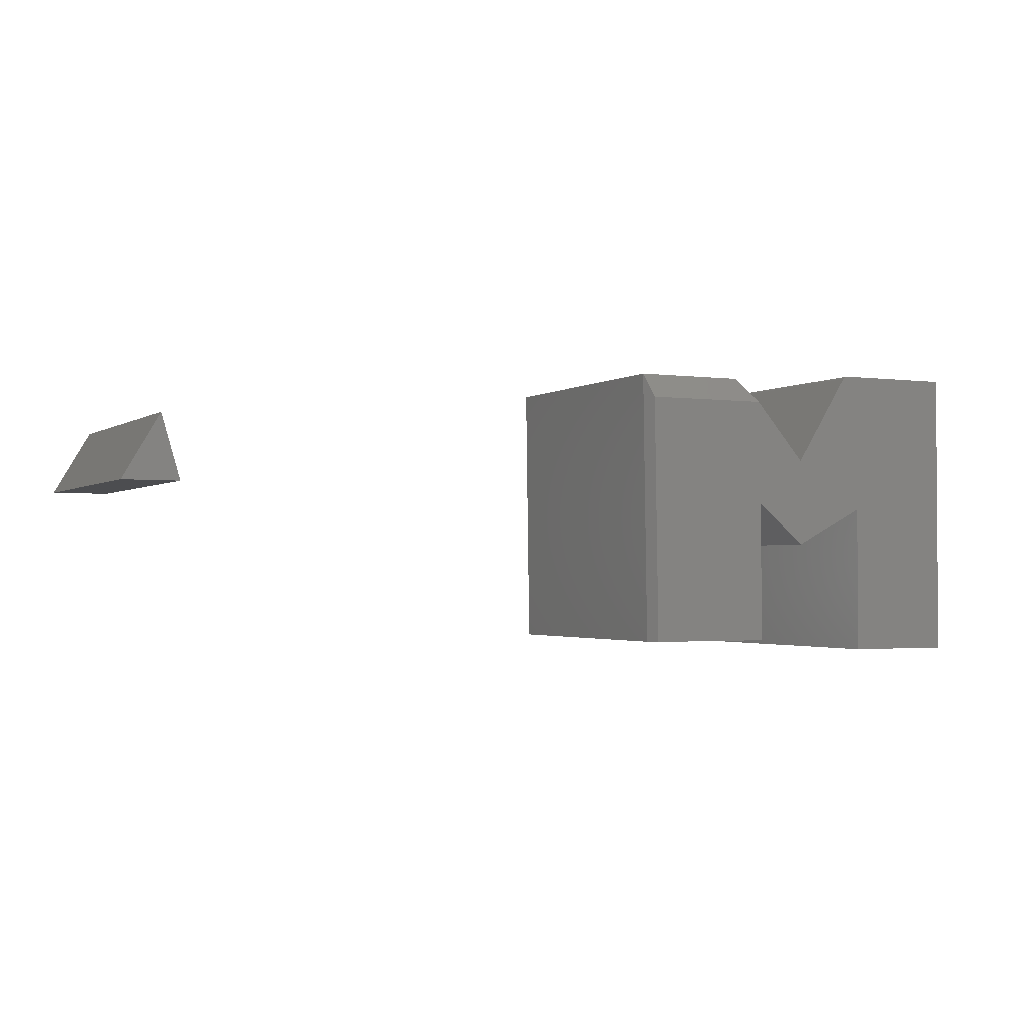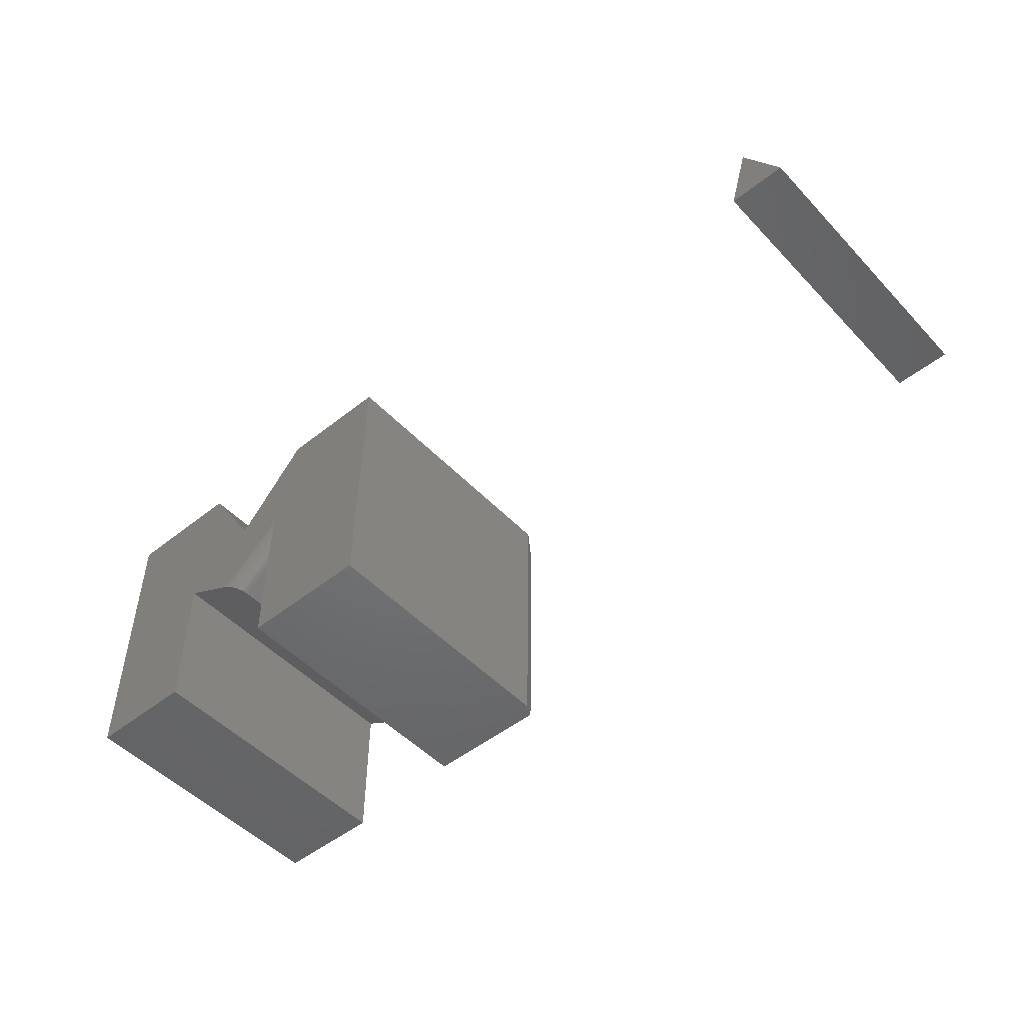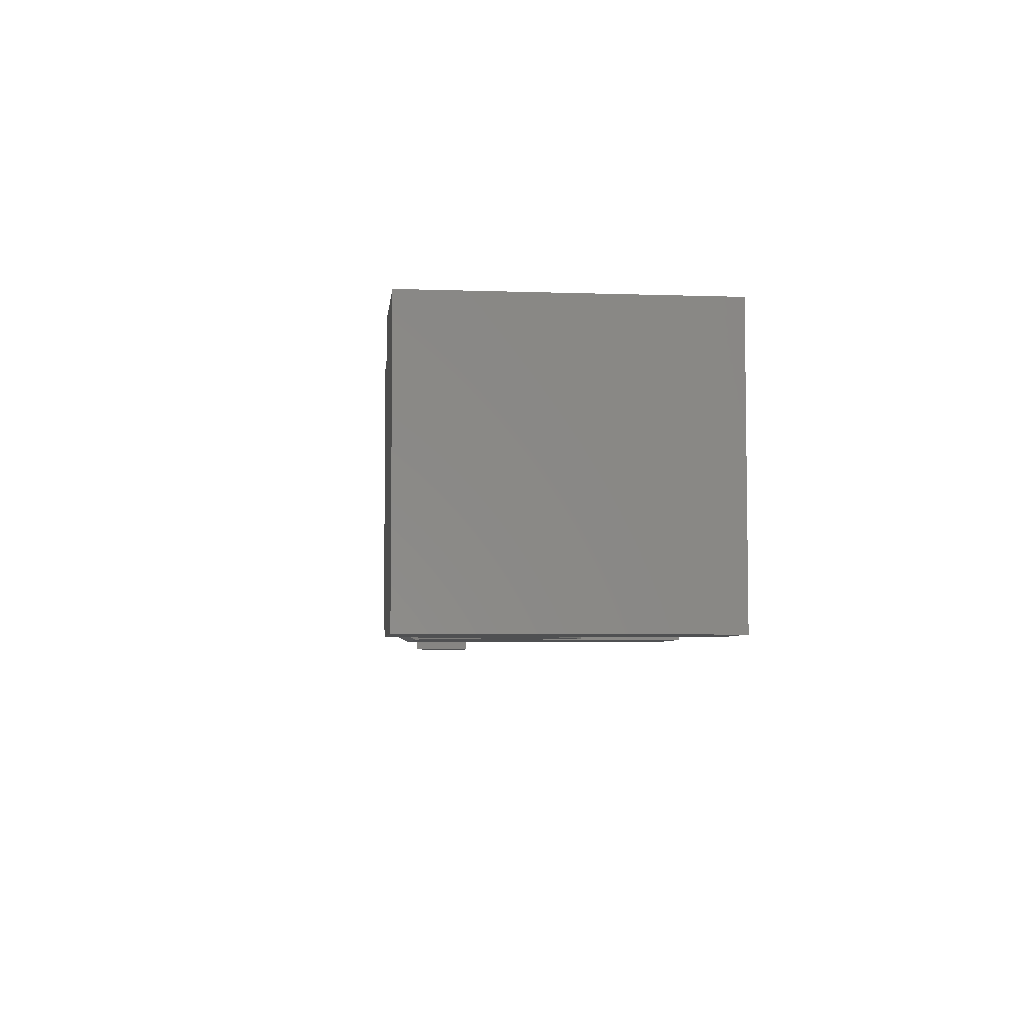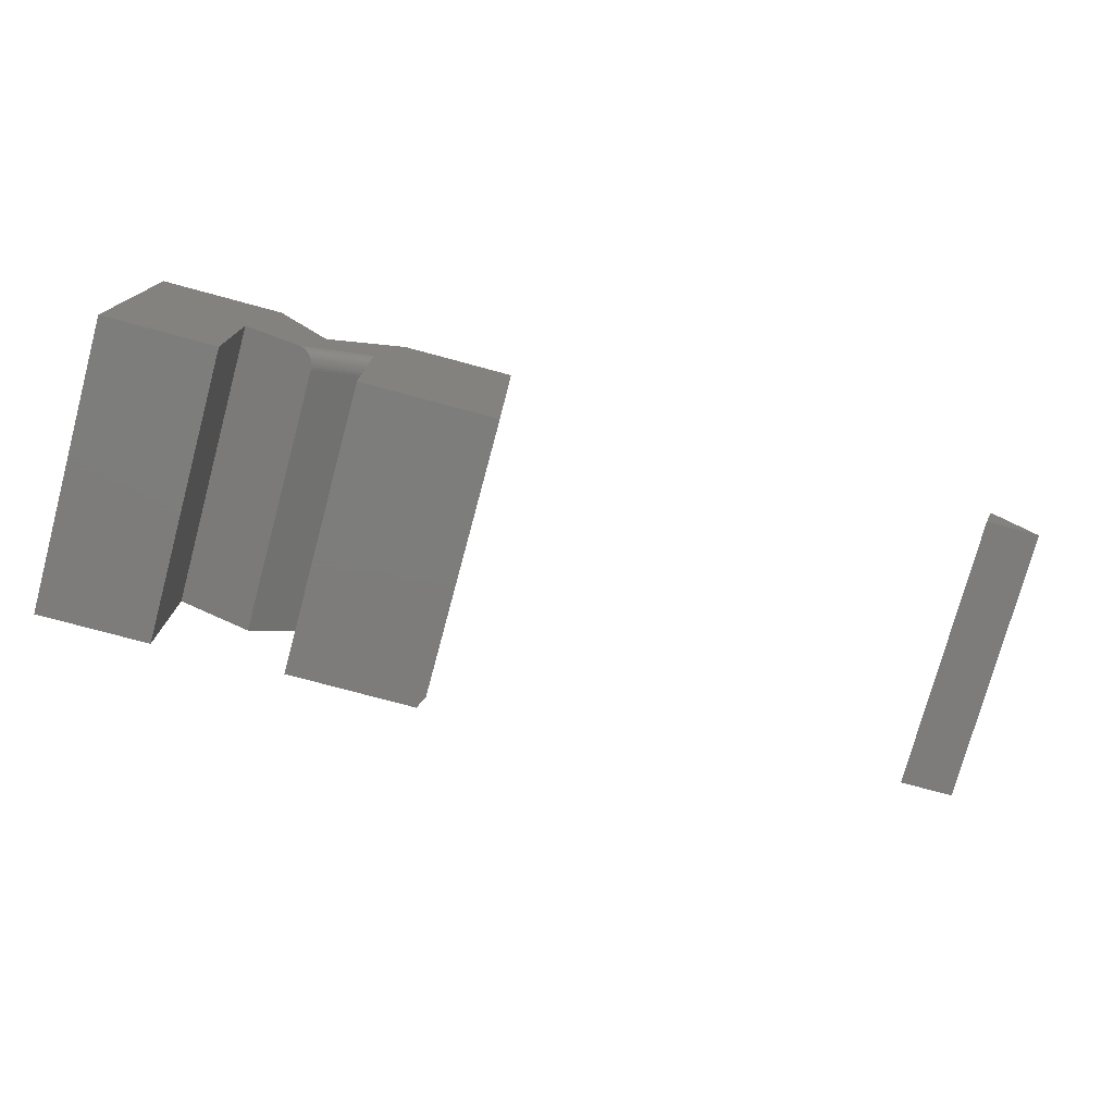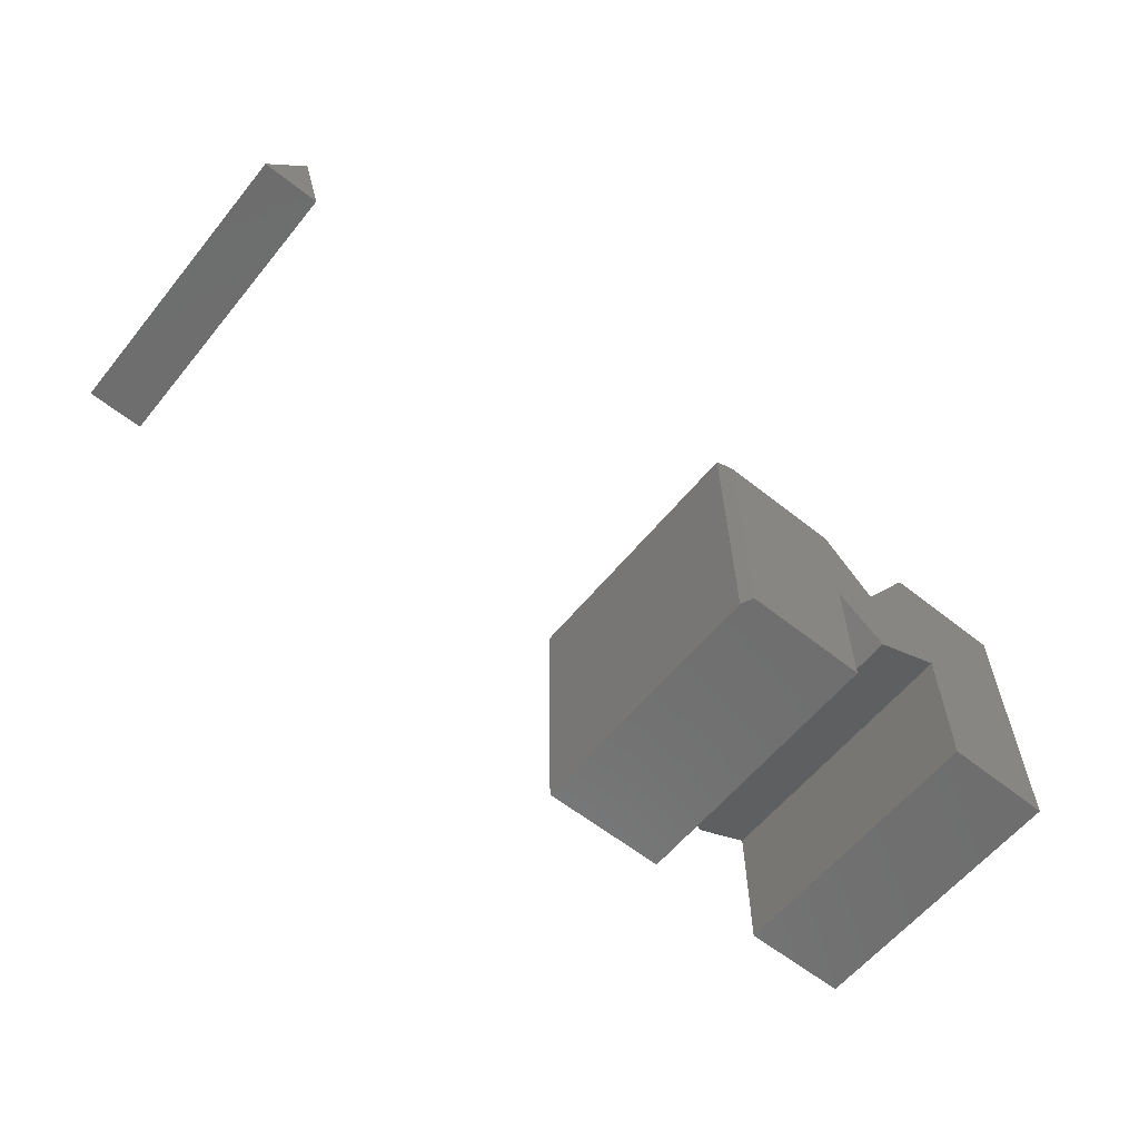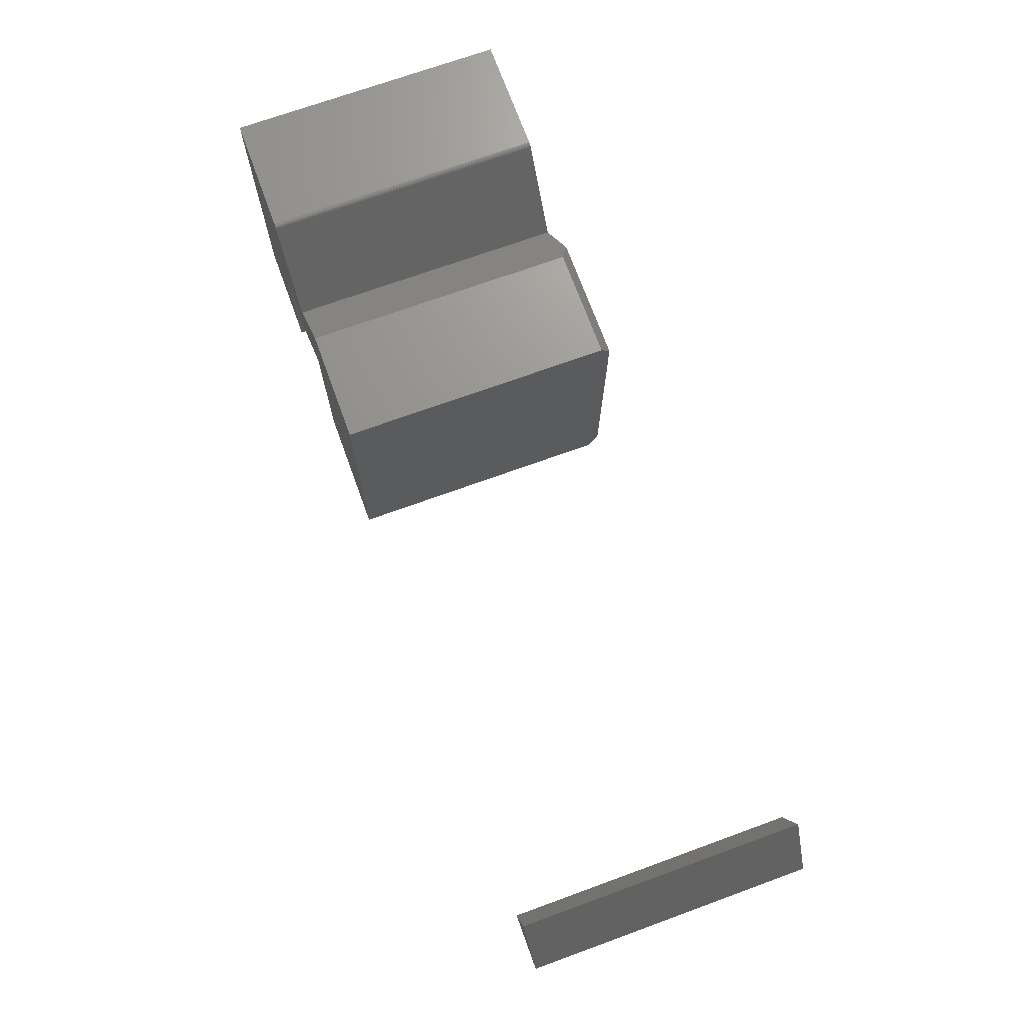
<metadata>
{"format":"stl","ext":"stl","renderer":"f3d","projection":"perspective","resolution":1024,"background":"white","views":[{"elev":-2.1,"azim":-26.0,"up":"+Z"},{"elev":-49.5,"azim":-138.8,"up":"+Z"},{"elev":-5.2,"azim":83.9,"up":"+Y"},{"elev":-76.3,"azim":164.9,"up":"+Z"},{"elev":-60.2,"azim":-39.1,"up":"+Z"},{"elev":71.0,"azim":-110.0,"up":"+Z"}]}
</metadata>
<code>
# stl→obj: 66 verts, 123 faces
v 0.4556 -0.3594 0.4211
v 0.2977 -0.3594 0.426
v 0.3618 -0.3594 0.3717
v 0.4336 -0.3594 0.5999
v 0.4353 -0.3594 0.6019
v 0.4343 -0.3594 0.601
v 0.5938 -0.3594 0.6036
v 0.4556 -0.3594 0.2286
v 0.5938 -0.3594 0.2286
v 0.3618 -0.3594 0.4852
v 0.2951 -0.3594 0.5625
v 0.1333 -0.3594 0.5625
v 0.4402 -0.3594 0.6036
v 0.4389 -0.3594 0.6035
v 0.4376 -0.3594 0.6032
v 0.4364 -0.3594 0.6026
v 0.1377 -0.3594 0.2434
v 0.2977 -0.3594 0.2434
v 0.3842 -8.955e-18 0.3835
v 0.2977 -6.931e-18 0.4567
v 0.4556 -8.217e-19 0.4211
v 0.4343 1.798e-17 0.601
v 0.4353 1.813e-17 0.6019
v 0.4336 1.782e-17 0.5999
v 0.5938 2.712e-17 0.6036
v 0.5938 -1.452e-17 0.2286
v 0.4556 -2.219e-17 0.2286
v 0.3618 1.096e-18 0.4852
v 0.125 0 0.5938
v 0.2681 7.943e-18 0.5938
v 0.4364 1.827e-17 0.6026
v 0.4376 1.84e-17 0.6032
v 0.4389 1.851e-17 0.6035
v 0.4402 1.859e-17 0.6036
v 0.1299 -3.862e-17 0.2434
v 0.2977 -2.931e-17 0.2434
v 0.1299 -0.3438 0.2434
v 0.125 -0.3438 0.5938
v 0.2681 -0.3438 0.5938
v 0.3618 -0.02344 0.3717
v 0.3621 -0.01976 0.3719
v 0.3629 -0.01617 0.3723
v 0.3741 -0.002539 0.3782
v 0.3643 -0.01277 0.373
v 0.3661 -0.009633 0.374
v 0.3684 -0.00684 0.3752
v 0.3711 -0.004456 0.3766
v 0.3773 -0.001136 0.3799
v 0.3808 -0.0002818 0.3817
v 0.2977 -0.02344 0.426
v 0.2977 -8.228e-05 0.4541
v 0.2977 -0.00122 0.4469
v 0.2977 -0.003539 0.4405
v 0.2977 -0.005688 0.4366
v 0.2977 -0.008262 0.4333
v 0.2977 -0.0112 0.4305
v 0.2977 -0.01445 0.4283
v 0.2977 -0.01795 0.4268
v 0.2977 -0.01976 0.4264
v 0.2977 -0.02159 0.4261
v -0.5658 -0.3594 0.438
v -0.4967 -0.3594 0.438
v -0.5197 -0.3594 0.5163
v -0.5197 4.295e-17 0.5163
v -0.4967 4.116e-17 0.438
v -0.5658 3.349e-17 0.438
f 1 2 3
f 4 5 6
f 7 5 4
f 7 4 1
f 7 1 8
f 7 8 9
f 10 11 12
f 10 12 2
f 10 2 1
f 10 1 4
f 5 7 13
f 5 13 14
f 5 14 15
f 5 15 16
f 17 18 12
f 12 18 2
f 19 20 21
f 22 23 24
f 25 26 27
f 25 27 21
f 25 21 24
f 25 24 23
f 28 24 21
f 28 21 20
f 28 20 29
f 28 29 30
f 23 31 32
f 23 32 33
f 23 33 34
f 23 34 25
f 35 29 36
f 36 29 20
f 24 28 4
f 4 28 10
f 25 34 7
f 7 34 13
f 24 4 22
f 22 4 6
f 22 6 23
f 23 6 5
f 23 5 31
f 31 5 16
f 31 16 32
f 32 16 15
f 32 15 33
f 33 15 14
f 33 14 34
f 34 14 13
f 17 12 37
f 37 12 38
f 30 29 39
f 39 29 38
f 28 30 10
f 10 30 39
f 10 39 11
f 29 35 38
f 38 35 37
f 12 11 38
f 38 11 39
f 35 36 37
f 37 36 18
f 37 18 17
f 1 3 40
f 1 40 41
f 1 41 42
f 1 42 21
f 43 42 44
f 43 44 45
f 43 45 46
f 43 46 47
f 42 43 48
f 42 48 49
f 42 49 19
f 42 19 21
f 50 40 2
f 2 40 3
f 36 51 52
f 36 52 53
f 36 53 54
f 36 54 55
f 36 55 56
f 36 56 57
f 36 57 58
f 36 58 59
f 36 59 60
f 36 60 50
f 36 50 2
f 36 2 18
f 40 60 41
f 40 50 60
f 19 51 20
f 19 49 51
f 51 49 48
f 51 48 52
f 52 48 43
f 52 43 53
f 43 47 53
f 54 53 47
f 47 46 54
f 55 54 46
f 46 45 55
f 56 55 45
f 45 44 56
f 57 56 44
f 44 42 57
f 58 57 42
f 42 41 58
f 58 41 59
f 60 59 41
f 9 26 7
f 7 26 25
f 27 26 8
f 8 26 9
f 21 27 1
f 1 27 8
f 61 62 63
f 64 65 66
f 64 66 63
f 63 66 61
f 65 64 62
f 62 64 63
f 66 65 61
f 61 65 62

</code>
